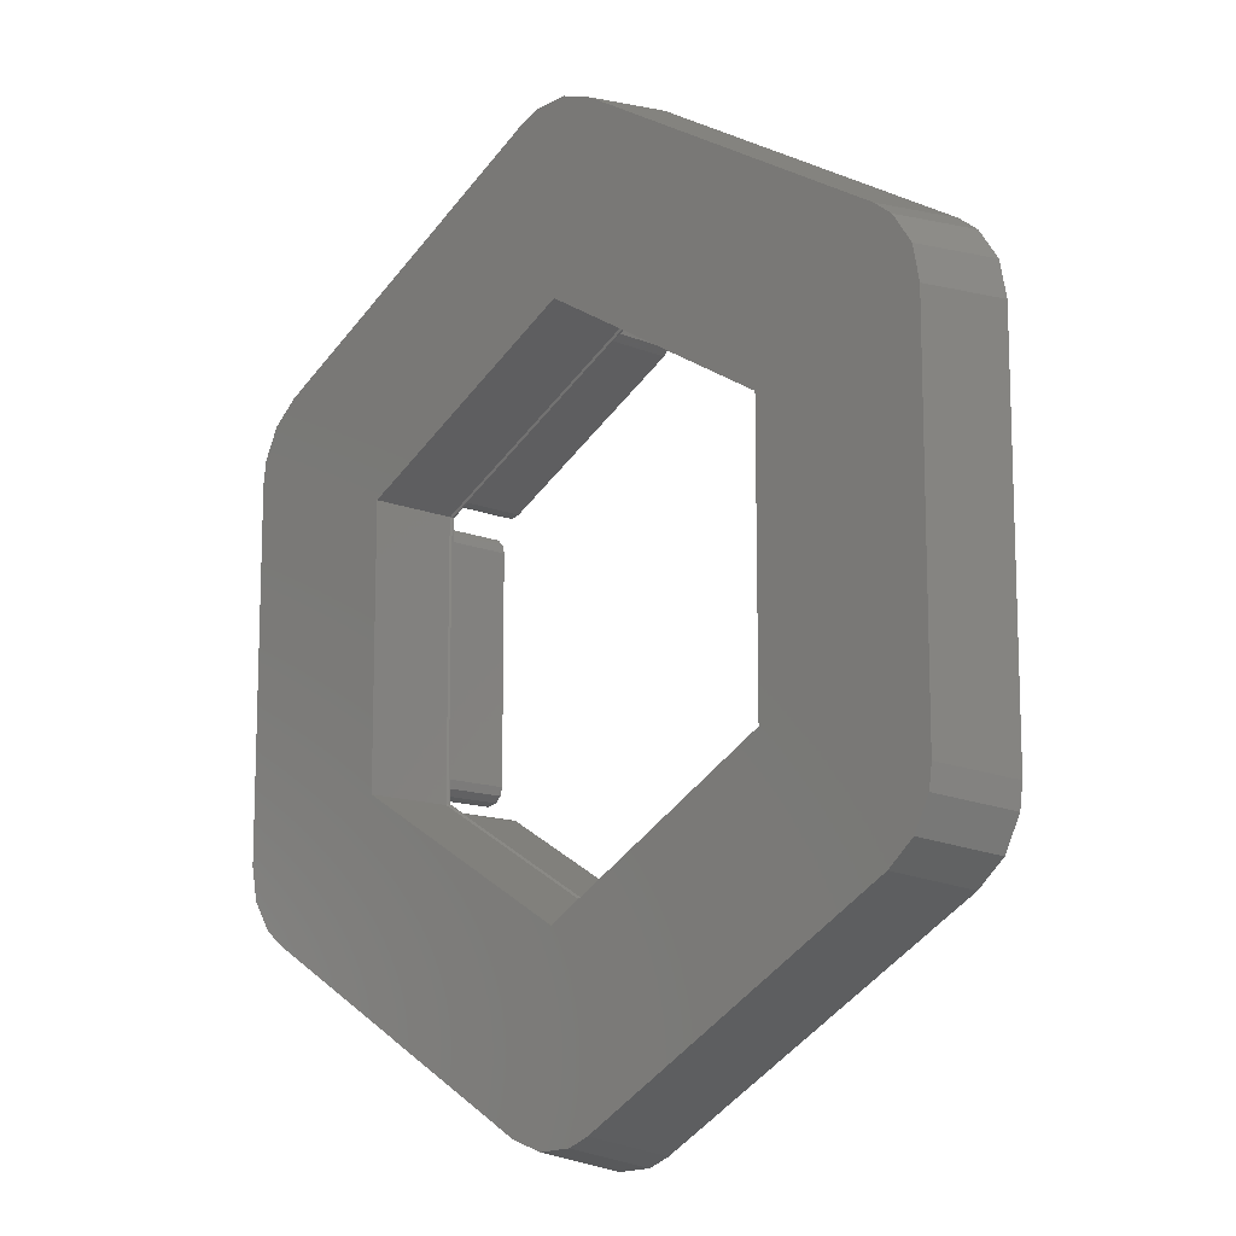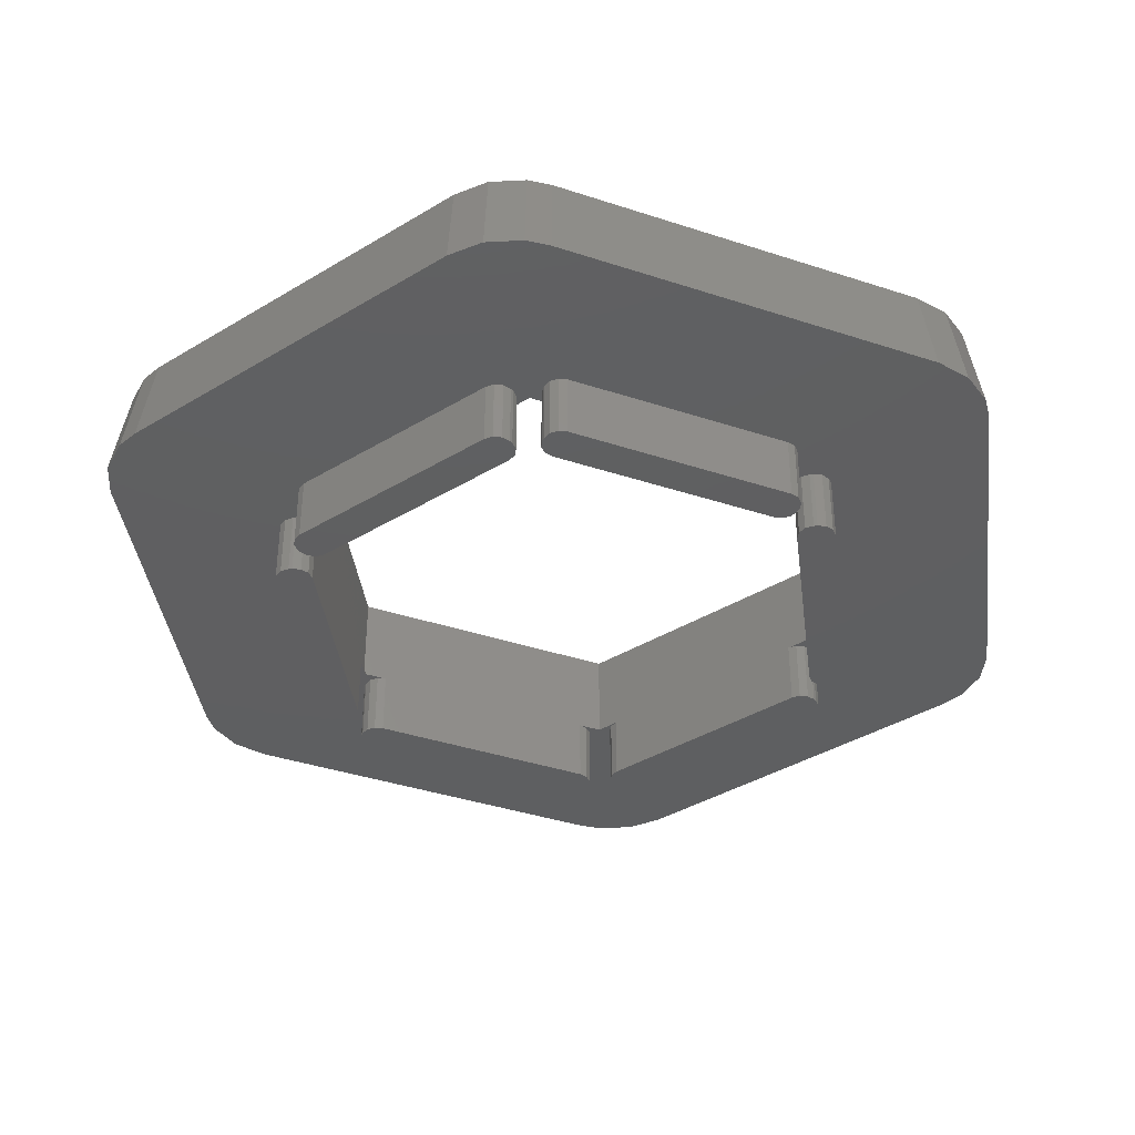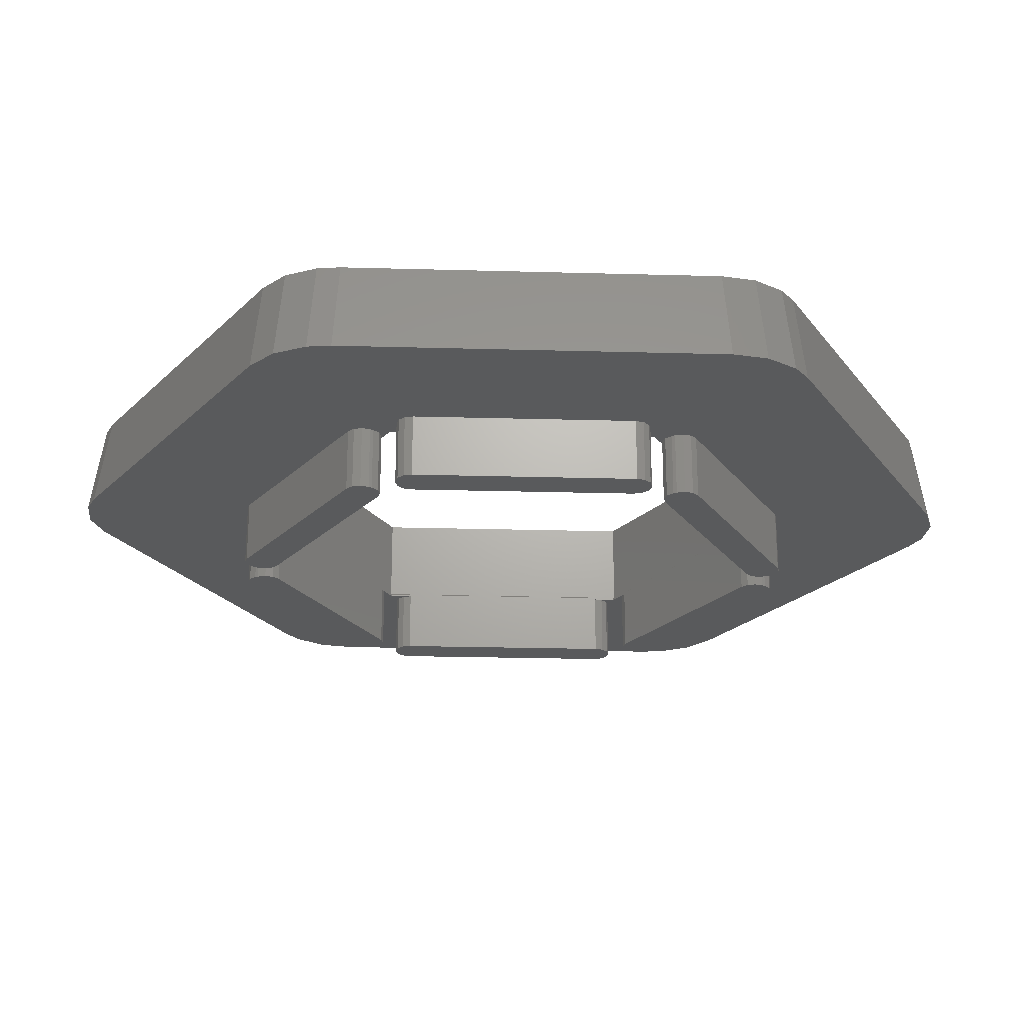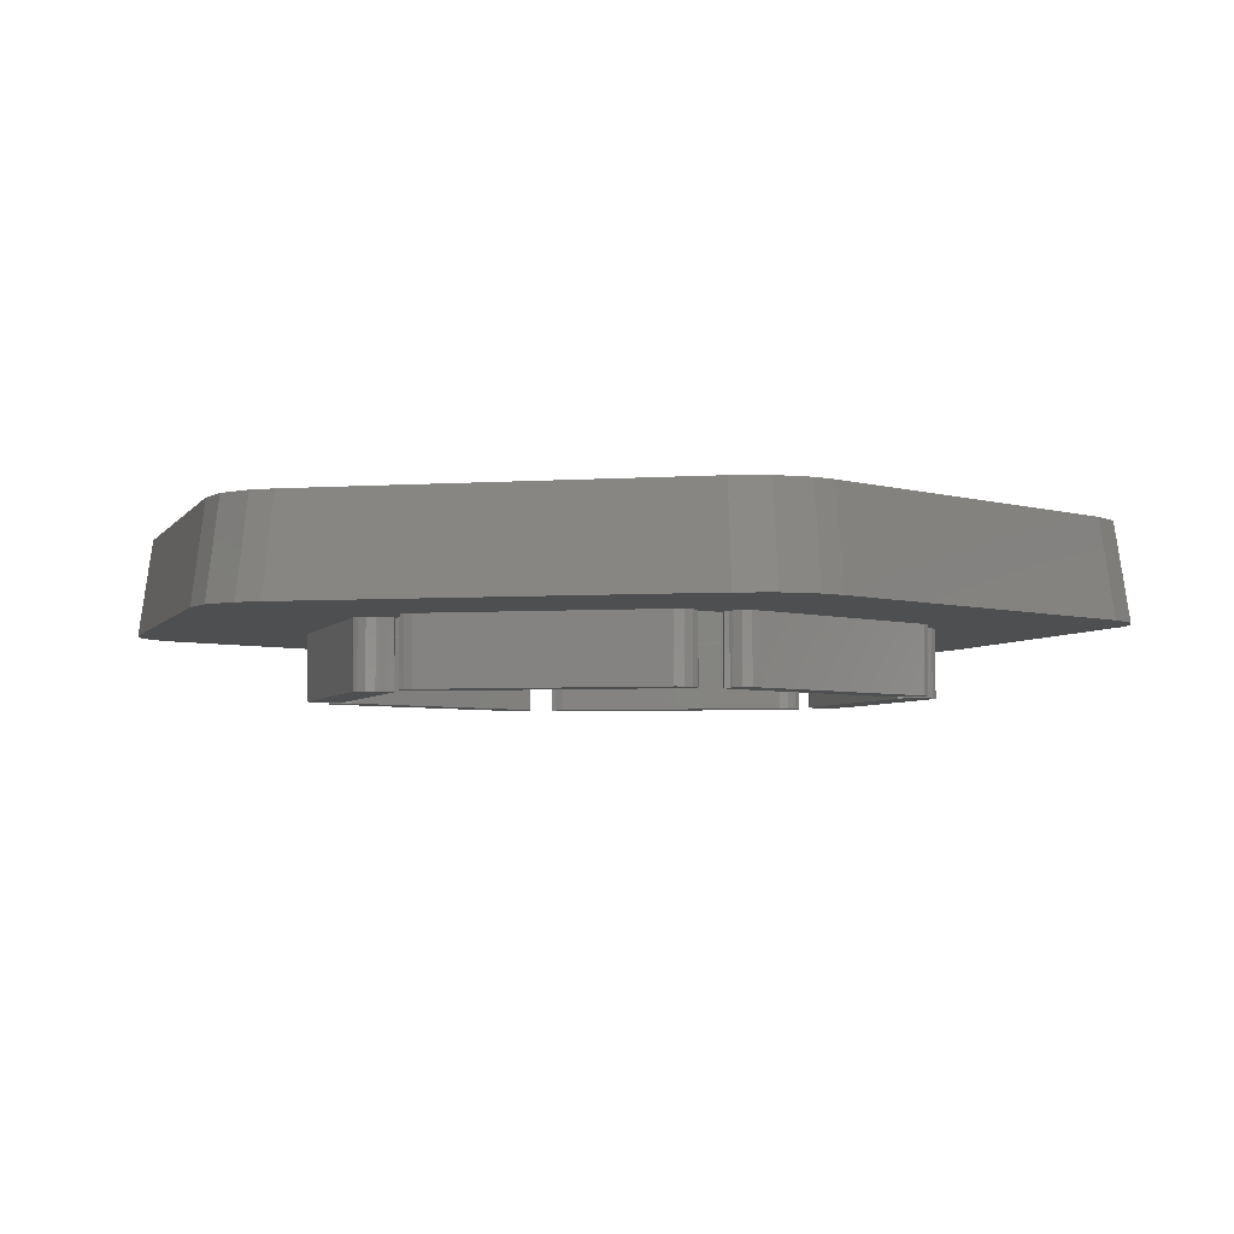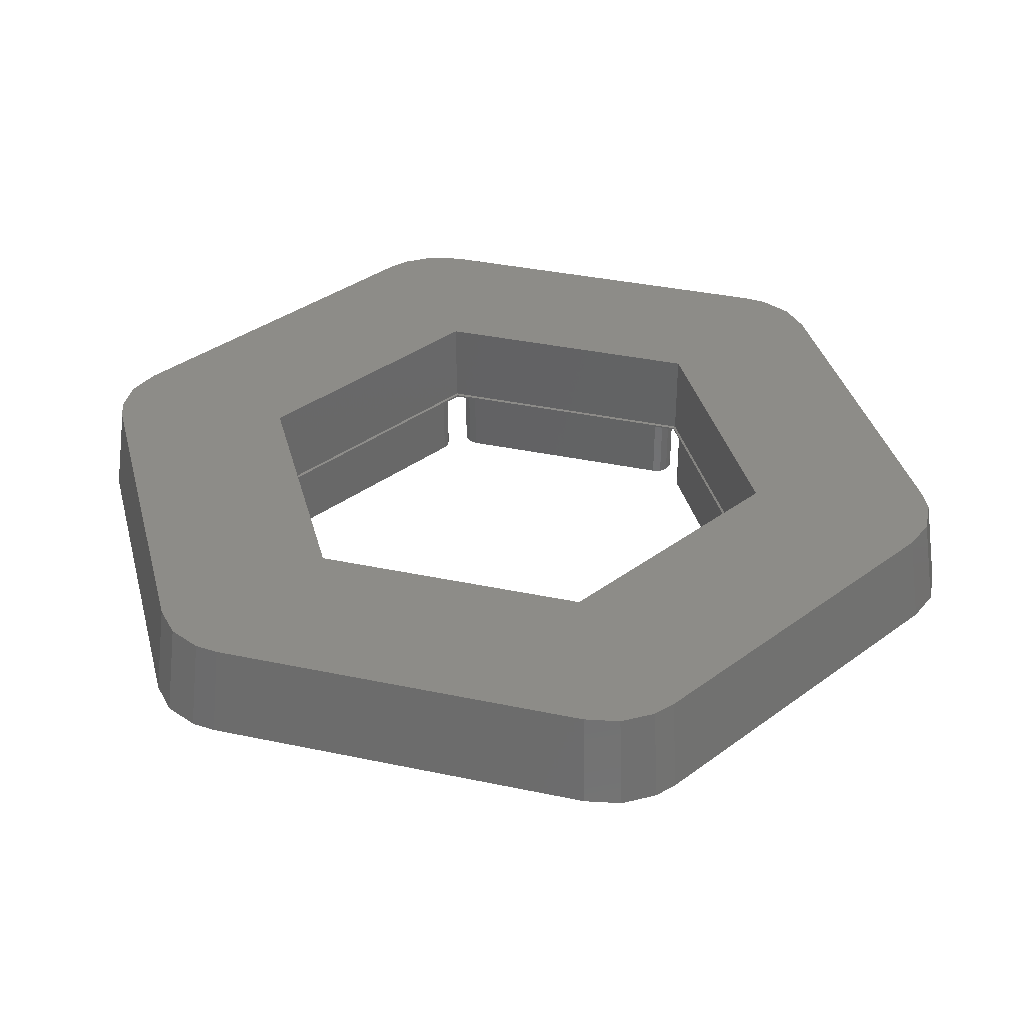
<metadata>
{"format":"stl","ext":"stl","renderer":"f3d","projection":"perspective","resolution":1024,"background":"white","views":[{"elev":-12.6,"azim":45.6,"up":"+Y"},{"elev":-38.6,"azim":7.4,"up":"+Z"},{"elev":-23.2,"azim":87.3,"up":"+Z"},{"elev":-4.1,"azim":163.4,"up":"+Z"},{"elev":35.6,"azim":-74.3,"up":"+Z"}]}
</metadata>
<code>
# stl→obj: 266 verts, 532 faces
v 12.72 -9.745 -3.5
v 13.05 -9.415 0
v 12.72 -9.745 0
v 13.05 -9.415 -3.5
v 1.078 -14.16 0
v 1.078 -14.16 -3.5
v 0.749 -14.49 0
v 0.749 -14.49 -3.5
v 1.628 -16.01 -3.5
v 2.078 -15.89 0
v 1.628 -16.01 0
v 2.078 -15.89 -3.5
v 11.72 -8.013 -3.5
v 11.72 -8.013 0
v 0.749 -15.39 -3.5
v 0.6285 -14.94 0
v 0.6285 -14.94 -3.5
v 0.749 -15.39 0
v 1.178 -15.89 -3.5
v 1.178 -15.89 0
v 12.62 -8.013 -3.5
v 12.17 -7.892 0
v 12.62 -8.013 0
v 12.17 -7.892 -3.5
v 0.849 -15.56 -3.5
v 0.849 -15.56 0
v -11.72 -8.013 0
v -12.8 -7.39 0
v -10.23 -8.874 0
v -12.17 -7.892 0
v -12.62 -8.013 0
v -12.92 -6.595 0
v -12.8 -6.145 0
v -12.95 -8.342 0
v -13.7 -7.045 0
v -13.05 -8.515 0
v -13.9 -7.045 0
v -13.17 -8.965 0
v -13.25 -6.924 0
v -12.8 6.145 0
v -12.92 6.595 0
v -12.8 7.39 0
v 0.749 14.49 0
v 0 14.78 0
v 0.6285 14.94 0
v 1.078 14.16 0
v 13.9 7.045 0
v 13.05 8.515 0
v 13.17 8.965 0
v 13.7 7.045 0
v 12.95 8.342 0
v 12.8 7.39 0
v 13.25 6.924 0
v 12.92 6.595 0
v 12.8 6.145 0
v 12.62 8.013 0
v 12.17 7.892 0
v 11.72 8.013 0
v 10.23 8.874 0
v 14.35 -6.924 0
v 23 -10.39 0
v 22.83 -11.69 0
v 14.8 -6.145 0
v 23 10.39 0
v 21.97 -13.44 0
v 14.8 6.145 0
v 20.5 -14.72 0
v 14.68 6.595 0
v 14.35 6.924 0
v 14.68 -6.595 0
v 13.17 -8.965 0
v 13.9 -7.045 0
v 13.05 -8.515 0
v 13.7 -7.045 0
v 2.5 -25.11 0
v 1.294 -25.61 0
v -1.178 -15.89 0
v -0.8491 -15.56 0
v 0 -14.78 0
v -0.749 -15.39 0
v -0.6526 -25.74 0
v -0.6285 -14.94 0
v -2.5 -25.11 0
v -1.628 -16.01 0
v -2.078 -15.89 0
v -12.72 -9.745 0
v -20.5 -14.72 0
v -13.05 -9.415 0
v -14.35 -6.924 0
v -14.68 -6.595 0
v -23 -10.39 0
v -14.8 -6.145 0
v 22.62 12.31 0
v 21.54 13.93 0
v 20.5 14.72 0
v 13.05 9.415 0
v 12.72 9.745 0
v 2.5 25.11 0
v 2.078 15.89 0
v 1.628 16.01 0
v 1.178 15.89 0
v -1.178 15.89 0
v 0.8491 15.56 0
v -0.849 15.56 0
v 0.749 15.39 0
v -0.749 15.39 0
v -0.6285 14.94 0
v 0.6526 25.74 0
v -1.294 25.61 0
v -2.5 25.11 0
v -1.628 16.01 0
v -2.078 15.89 0
v -12.72 9.745 0
v -20.5 14.72 0
v -13.05 9.415 0
v -13.9 7.045 0
v -13.05 8.515 0
v -13.7 7.045 0
v -13.17 8.965 0
v -14.35 6.924 0
v -23 10.39 0
v -14.68 6.595 0
v -14.8 6.145 0
v -21.54 -13.93 0
v -22.62 -12.31 0
v -21.97 13.44 0
v -22.83 11.69 0
v 12.95 -8.342 0
v 12.8 -7.39 0
v 13.25 -6.924 0
v 12.92 -6.595 0
v 12.8 -6.145 0
v -12.17 7.892 0
v -11.72 8.013 0
v -12.62 8.013 0
v -12.95 8.342 0
v -13.25 6.924 0
v -0.749 14.49 0
v -1.078 14.16 0
v -0.749 -14.49 0
v -1.078 -14.16 0
v 12.95 -8.342 -3.5
v 13.05 -8.515 -3.5
v 13.17 -8.965 -3.5
v 14.68 6.595 -3.5
v 14.8 6.145 -3.5
v 13.9 -7.045 -3.5
v 14.8 -6.145 -3.5
v 14.68 -6.595 -3.5
v 12.8 -6.145 -3.5
v 14.35 -6.924 -3.5
v 12.8 6.145 -3.5
v 13.9 7.045 -3.5
v 13.7 -7.045 -3.5
v 13.25 -6.924 -3.5
v 14.35 6.924 -3.5
v 12.92 -6.595 -3.5
v 13.7 7.045 -3.5
v 13.25 6.924 -3.5
v 12.92 6.595 -3.5
v 12.8 7.39 0.1
v 12.8 -7.39 0.1
v 13.17 8.965 -3.5
v 13.05 8.515 -3.5
v 2.078 15.89 -3.5
v 1.628 16.01 -3.5
v 11.72 8.013 -3.5
v 12.17 7.892 -3.5
v 1.078 14.16 -3.5
v 0.749 14.49 -3.5
v 12.95 8.342 -3.5
v 12.62 8.013 -3.5
v 13.05 9.415 -3.5
v 12.72 9.745 -3.5
v 0.8491 15.56 -3.5
v 1.178 15.89 -3.5
v 0.749 15.39 -3.5
v 0.6285 14.94 -3.5
v -12.72 9.745 -3.5
v -13.05 9.415 -3.5
v -12.17 7.892 -3.5
v -11.72 8.013 -3.5
v -1.628 16.01 -3.5
v -2.078 15.89 -3.5
v -1.078 14.16 -3.5
v -0.749 14.49 -3.5
v -12.95 8.342 -3.5
v -13.05 8.515 -3.5
v -0.849 15.56 -3.5
v -0.749 15.39 -3.5
v -0.6285 14.94 -3.5
v -12.62 8.013 -3.5
v -1.178 15.89 -3.5
v -13.17 8.965 -3.5
v -14.68 -6.595 -3.5
v -14.8 -6.145 -3.5
v -12.92 -6.595 -3.5
v -13.25 -6.924 -3.5
v -12.92 6.595 -3.5
v -12.8 6.145 -3.5
v -12.8 7.39 0.1
v -12.8 -7.39 0.1
v -12.8 -6.145 -3.5
v -14.8 6.145 -3.5
v -14.68 6.595 -3.5
v -13.7 7.045 -3.5
v -13.9 7.045 -3.5
v -13.25 6.924 -3.5
v -14.35 -6.924 -3.5
v -13.9 -7.045 -3.5
v -13.7 -7.045 -3.5
v -14.35 6.924 -3.5
v -13.17 -8.965 -3.5
v -13.05 -8.515 -3.5
v -2.078 -15.89 -3.5
v -1.628 -16.01 -3.5
v -13.05 -9.415 -3.5
v -0.749 -15.39 -3.5
v -0.749 -14.49 -3.5
v -0.6285 -14.94 -3.5
v -1.078 -14.16 -3.5
v -0.8491 -15.56 -3.5
v -1.178 -15.89 -3.5
v -11.72 -8.013 -3.5
v -12.72 -9.745 -3.5
v -12.95 -8.342 -3.5
v -12.17 -7.892 -3.5
v -12.62 -8.013 -3.5
v 0 -14.78 0.1
v 12.9 -7.45 0.1726
v 0 -14.9 0.1726
v 12.9 7.45 0.1726
v 0 14.9 0.1726
v 0 14.78 0.1
v -12.9 7.45 0.1726
v -12.9 -7.45 0.1726
v -0.6331 -24.97 5
v 1.255 -24.85 5
v -2.425 -24.36 5
v -22.31 -10.08 5
v -21.94 -11.94 5
v -1.255 24.85 5
v 21.94 11.94 5
v 22.14 -11.34 5
v 21.31 -13.03 5
v 22.31 10.08 5
v -21.31 13.03 5
v -19.89 14.28 5
v 2.425 24.36 5
v 19.89 14.28 5
v 22.31 -10.08 5
v -22.14 11.34 5
v 0.6331 24.97 5
v -19.89 -14.28 5
v 20.89 13.51 5
v 19.89 -14.28 5
v -2.425 24.36 5
v -22.31 10.08 5
v 12.9 -7.45 5
v 12.9 7.45 5
v 0 14.9 5
v -12.9 7.45 5
v 2.425 -24.36 5
v 0 -14.9 5
v -12.9 -7.45 5
v -20.89 -13.51 5
f 1 2 3
f 2 1 4
f 5 6 7
f 7 6 8
f 9 10 11
f 10 9 12
f 13 5 14
f 5 13 6
f 15 16 17
f 16 15 18
f 19 11 20
f 11 19 9
f 21 22 23
f 22 21 24
f 12 3 10
f 3 12 1
f 25 18 15
f 18 25 26
f 17 7 8
f 7 17 16
f 27 28 29
f 30 28 27
f 31 28 30
f 28 32 33
f 34 28 31
f 35 28 34
f 35 34 36
f 37 36 38
f 28 39 32
f 40 41 42
f 43 44 45
f 44 43 46
f 47 48 49
f 50 51 48
f 52 53 54
f 52 54 55
f 50 52 51
f 52 56 51
f 52 57 56
f 52 58 57
f 58 52 59
f 60 61 62
f 61 63 64
f 60 62 65
f 64 63 66
f 60 65 67
f 68 64 66
f 69 64 68
f 61 70 63
f 61 60 70
f 71 60 67
f 60 71 72
f 73 72 71
f 72 73 74
f 67 2 71
f 67 3 2
f 75 3 67
f 75 10 3
f 75 11 10
f 20 75 76
f 75 20 11
f 77 20 76
f 20 77 26
f 78 26 77
f 26 78 18
f 79 18 80
f 77 76 81
f 79 80 82
f 18 79 16
f 80 18 78
f 83 77 81
f 77 83 84
f 84 83 85
f 83 86 85
f 87 86 83
f 28 35 39
f 87 38 88
f 36 37 35
f 38 89 37
f 38 87 89
f 90 91 92
f 89 91 90
f 91 89 87
f 86 87 88
f 64 69 93
f 93 69 94
f 94 69 95
f 49 69 47
f 48 47 50
f 52 50 53
f 69 49 95
f 96 95 49
f 97 95 96
f 97 98 95
f 99 98 97
f 100 98 99
f 101 98 100
f 102 101 103
f 104 103 105
f 101 102 98
f 44 105 45
f 105 44 106
f 106 44 107
f 105 106 104
f 103 104 102
f 98 102 108
f 102 109 108
f 110 102 111
f 110 111 112
f 102 110 109
f 113 110 112
f 114 113 115
f 116 117 118
f 117 116 119
f 120 119 116
f 114 119 120
f 121 120 122
f 92 91 123
f 113 114 110
f 119 114 115
f 121 123 91
f 91 87 124
f 123 121 122
f 91 124 125
f 120 121 114
f 114 121 126
f 126 121 127
f 128 74 73
f 129 74 128
f 74 129 130
f 130 129 131
f 23 129 128
f 22 129 23
f 129 22 14
f 131 129 132
f 42 133 134
f 42 135 133
f 42 136 135
f 137 42 41
f 118 42 137
f 42 118 136
f 136 118 117
f 44 138 107
f 138 44 139
f 7 79 5
f 79 7 16
f 140 79 82
f 79 140 141
f 73 142 128
f 142 73 143
f 24 14 22
f 13 14 24
f 4 143 144
f 1 143 4
f 143 1 142
f 13 142 1
f 142 13 21
f 21 13 24
f 12 13 1
f 25 12 9
f 25 9 19
f 12 6 13
f 12 25 6
f 15 6 25
f 15 8 6
f 8 15 17
f 128 21 23
f 21 128 142
f 19 26 25
f 26 19 20
f 2 144 71
f 144 2 4
f 71 143 73
f 143 71 144
f 66 145 68
f 145 66 146
f 147 148 149
f 148 150 146
f 147 149 151
f 152 146 150
f 148 147 150
f 153 146 152
f 150 147 154
f 146 153 145
f 150 154 155
f 145 153 156
f 150 155 157
f 153 152 158
f 158 152 159
f 159 152 160
f 157 132 150
f 132 157 131
f 152 150 55
f 55 161 52
f 132 55 150
f 132 161 55
f 162 132 129
f 132 162 161
f 155 74 130
f 74 155 154
f 60 149 70
f 149 60 151
f 70 148 63
f 148 70 149
f 160 53 159
f 53 160 54
f 63 146 66
f 146 63 148
f 154 72 74
f 72 154 147
f 152 54 160
f 54 152 55
f 155 131 157
f 131 155 130
f 156 47 69
f 47 156 153
f 153 50 47
f 50 153 158
f 158 53 50
f 53 158 159
f 147 60 72
f 60 147 151
f 68 156 69
f 156 68 145
f 48 163 49
f 163 48 164
f 165 100 99
f 100 165 166
f 167 57 58
f 57 167 168
f 169 59 46
f 167 59 169
f 59 167 58
f 170 46 43
f 169 46 170
f 56 171 51
f 171 56 172
f 164 173 163
f 174 164 171
f 164 174 173
f 167 171 172
f 167 172 168
f 171 167 174
f 167 165 174
f 169 165 167
f 175 165 169
f 165 175 166
f 166 175 176
f 169 177 175
f 170 177 169
f 177 170 178
f 174 99 97
f 99 174 165
f 51 164 48
f 164 51 171
f 168 56 57
f 56 168 172
f 170 45 178
f 45 170 43
f 177 103 175
f 103 177 105
f 178 105 177
f 105 178 45
f 166 101 100
f 101 166 176
f 49 173 96
f 173 49 163
f 175 101 176
f 101 175 103
f 173 97 96
f 97 173 174
f 179 115 113
f 115 179 180
f 181 134 133
f 182 134 181
f 183 112 111
f 112 183 184
f 139 185 138
f 138 185 186
f 182 139 134
f 139 182 185
f 187 117 188
f 117 187 136
f 184 113 112
f 113 184 179
f 106 189 104
f 189 106 190
f 107 190 106
f 190 107 191
f 138 191 107
f 191 138 186
f 192 133 135
f 133 192 181
f 193 111 102
f 111 193 183
f 192 136 187
f 136 192 135
f 104 193 102
f 193 104 189
f 186 190 191
f 185 190 186
f 190 185 189
f 184 189 185
f 189 184 193
f 193 184 183
f 182 184 185
f 187 182 181
f 187 181 192
f 182 179 184
f 182 187 179
f 188 179 187
f 188 180 179
f 180 188 194
f 194 115 180
f 115 194 119
f 188 119 194
f 119 188 117
f 195 92 196
f 92 195 90
f 39 197 32
f 197 39 198
f 40 199 41
f 199 40 200
f 201 40 42
f 40 33 200
f 201 33 40
f 202 33 201
f 33 202 28
f 200 33 203
f 204 122 205
f 122 204 123
f 196 123 204
f 123 196 92
f 206 116 118
f 116 206 207
f 32 203 33
f 203 32 197
f 208 118 137
f 118 208 206
f 41 208 137
f 208 41 199
f 209 37 89
f 37 209 210
f 210 35 37
f 35 210 211
f 205 120 212
f 120 205 122
f 211 39 35
f 39 211 198
f 207 120 116
f 120 207 212
f 209 90 195
f 90 209 89
f 211 203 197
f 203 196 200
f 211 197 198
f 204 200 196
f 203 211 196
f 206 200 204
f 196 211 210
f 200 206 199
f 196 210 209
f 199 206 208
f 196 209 195
f 206 204 207
f 207 204 212
f 212 204 205
f 213 36 214
f 36 213 38
f 215 84 85
f 84 215 216
f 217 38 213
f 38 217 88
f 218 219 220
f 221 218 222
f 218 221 219
f 215 222 223
f 215 223 216
f 222 215 221
f 215 224 221
f 225 224 215
f 226 224 225
f 224 226 227
f 227 226 228
f 225 214 226
f 217 214 225
f 214 217 213
f 224 30 27
f 30 224 227
f 221 29 141
f 224 29 221
f 29 224 27
f 219 141 140
f 221 141 219
f 82 219 140
f 219 82 220
f 225 85 86
f 85 225 215
f 214 34 226
f 34 214 36
f 226 31 228
f 31 226 34
f 227 31 30
f 31 227 228
f 78 218 80
f 218 78 222
f 80 220 82
f 220 80 218
f 216 77 84
f 77 216 223
f 217 86 88
f 86 217 225
f 77 222 78
f 222 77 223
f 229 230 162
f 230 229 231
f 14 162 129
f 162 14 229
f 5 229 14
f 229 5 79
f 161 230 232
f 230 161 162
f 233 161 232
f 161 233 234
f 46 234 44
f 59 234 46
f 234 59 161
f 161 59 52
f 233 201 234
f 201 233 235
f 134 201 42
f 201 134 234
f 139 234 134
f 234 139 44
f 235 202 201
f 202 235 236
f 202 231 229
f 231 202 236
f 141 229 79
f 29 229 141
f 229 29 202
f 202 29 28
f 237 81 238
f 237 239 81
f 238 81 76
f 75 238 76
f 240 91 241
f 109 110 242
f 93 243 64
f 244 245 62
f 64 243 246
f 241 91 125
f 114 247 248
f 126 127 247
f 98 249 250
f 241 125 124
f 251 64 246
f 64 251 61
f 247 127 252
f 95 98 250
f 108 242 253
f 114 126 247
f 62 245 65
f 239 83 81
f 254 87 83
f 94 255 243
f 245 256 67
f 110 248 257
f 94 95 255
f 252 127 258
f 108 253 249
f 121 240 258
f 240 121 91
f 259 251 246
f 250 246 243
f 259 246 260
f 250 243 255
f 246 250 260
f 256 251 259
f 251 256 244
f 249 260 250
f 257 249 253
f 249 261 260
f 257 253 242
f 249 257 261
f 257 262 261
f 258 262 248
f 248 262 257
f 244 256 245
f 259 263 256
f 264 263 259
f 239 263 264
f 263 239 238
f 238 239 237
f 265 239 264
f 265 254 239
f 262 258 265
f 265 240 254
f 258 248 247
f 265 258 240
f 258 247 252
f 254 240 266
f 266 240 241
f 239 254 83
f 98 108 249
f 110 114 248
f 61 251 62
f 242 110 257
f 108 109 242
f 254 266 87
f 256 263 75
f 266 241 124
f 266 124 87
f 127 121 258
f 251 244 62
f 93 94 243
f 256 75 67
f 245 67 65
f 95 250 255
f 263 238 75
f 265 235 262
f 235 265 236
f 230 260 232
f 260 230 259
f 264 236 265
f 231 236 264
f 230 264 259
f 230 231 264
f 235 261 262
f 235 233 261
f 261 232 260
f 233 232 261

</code>
